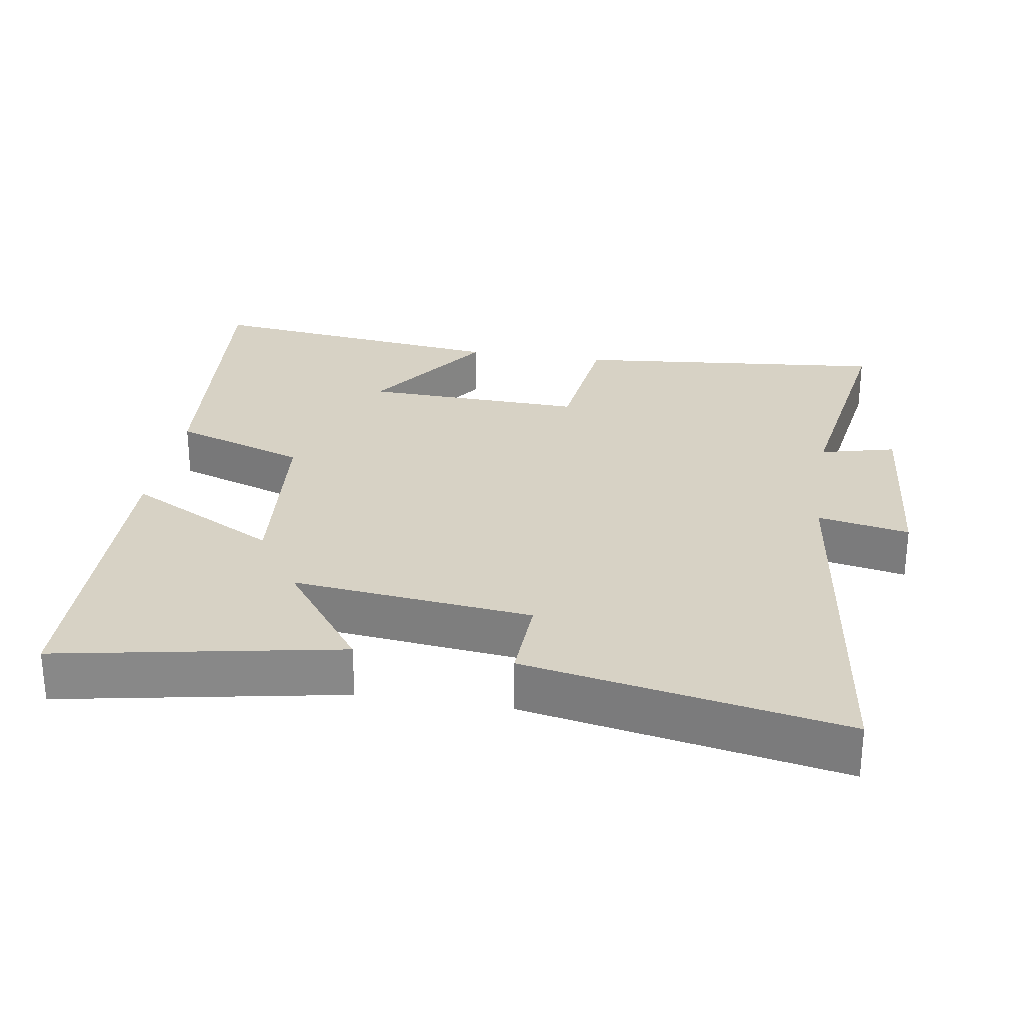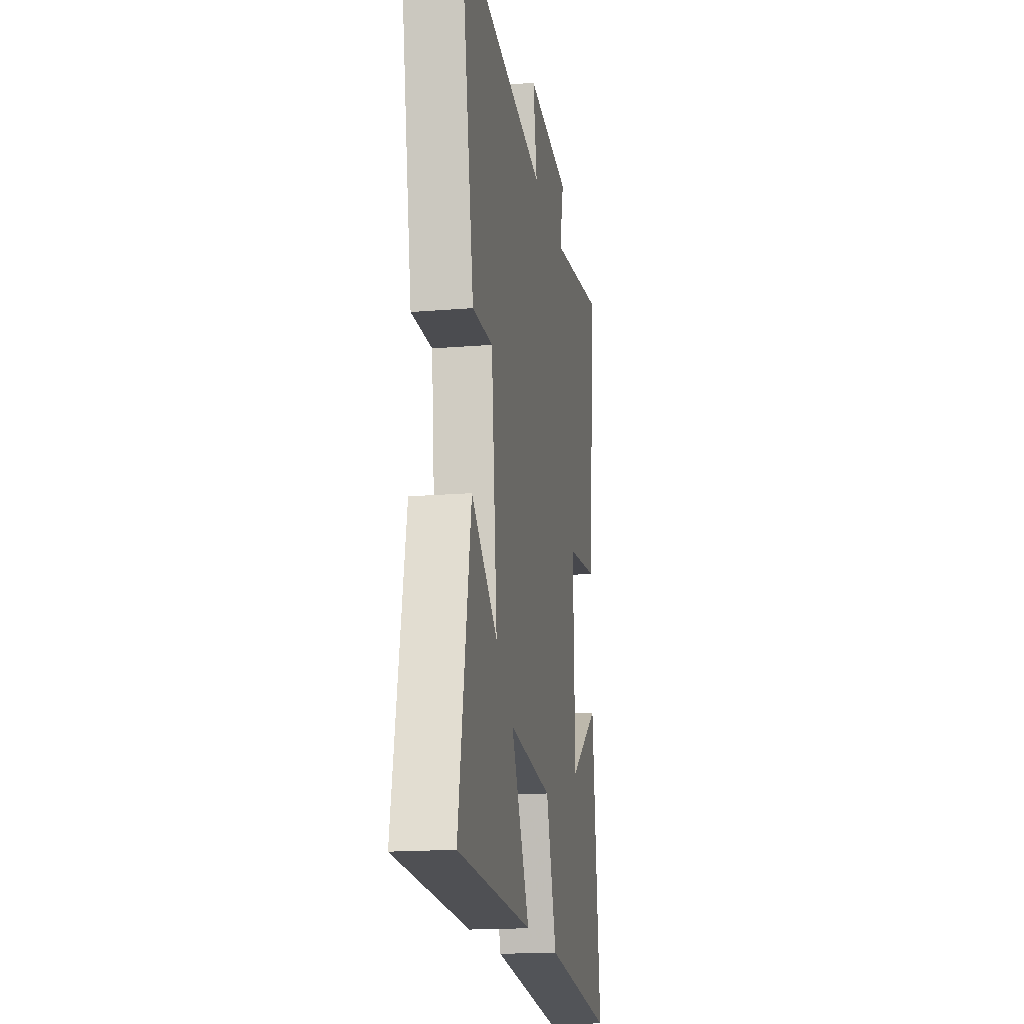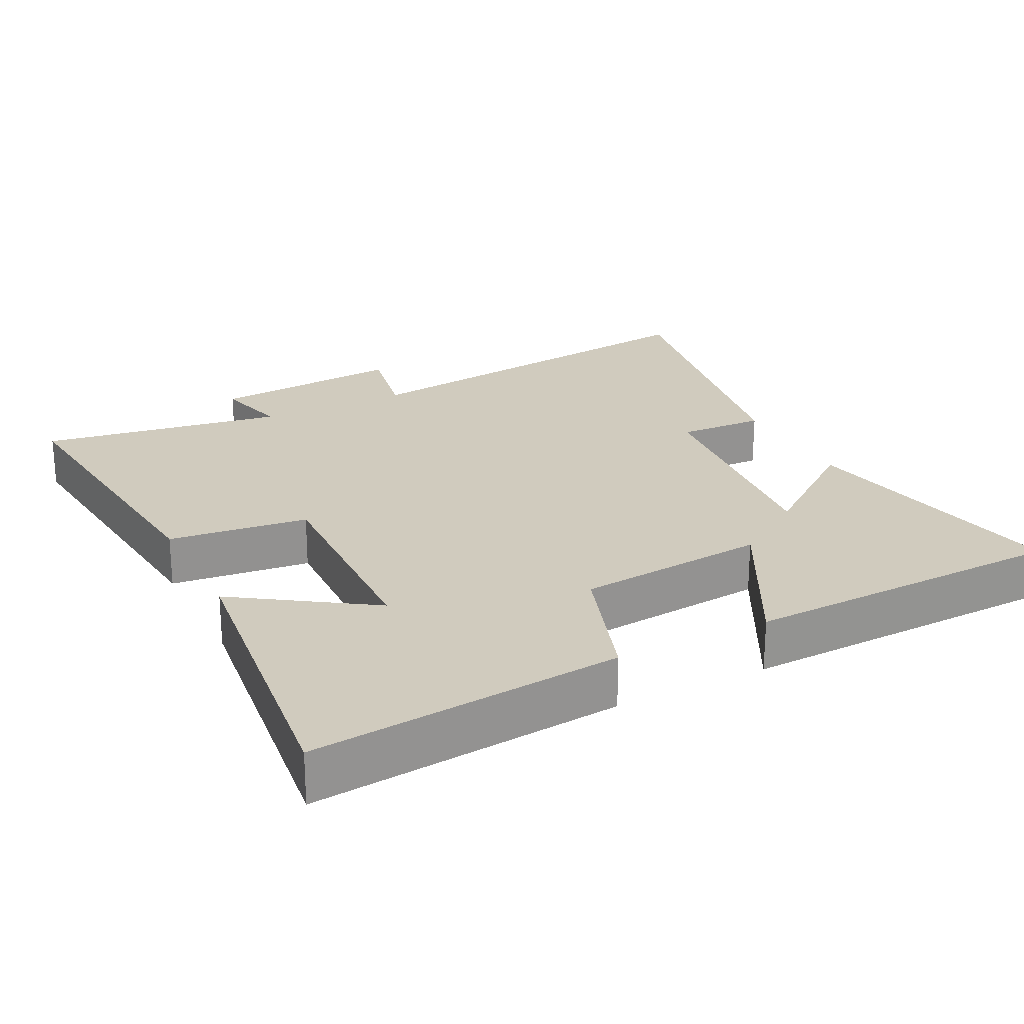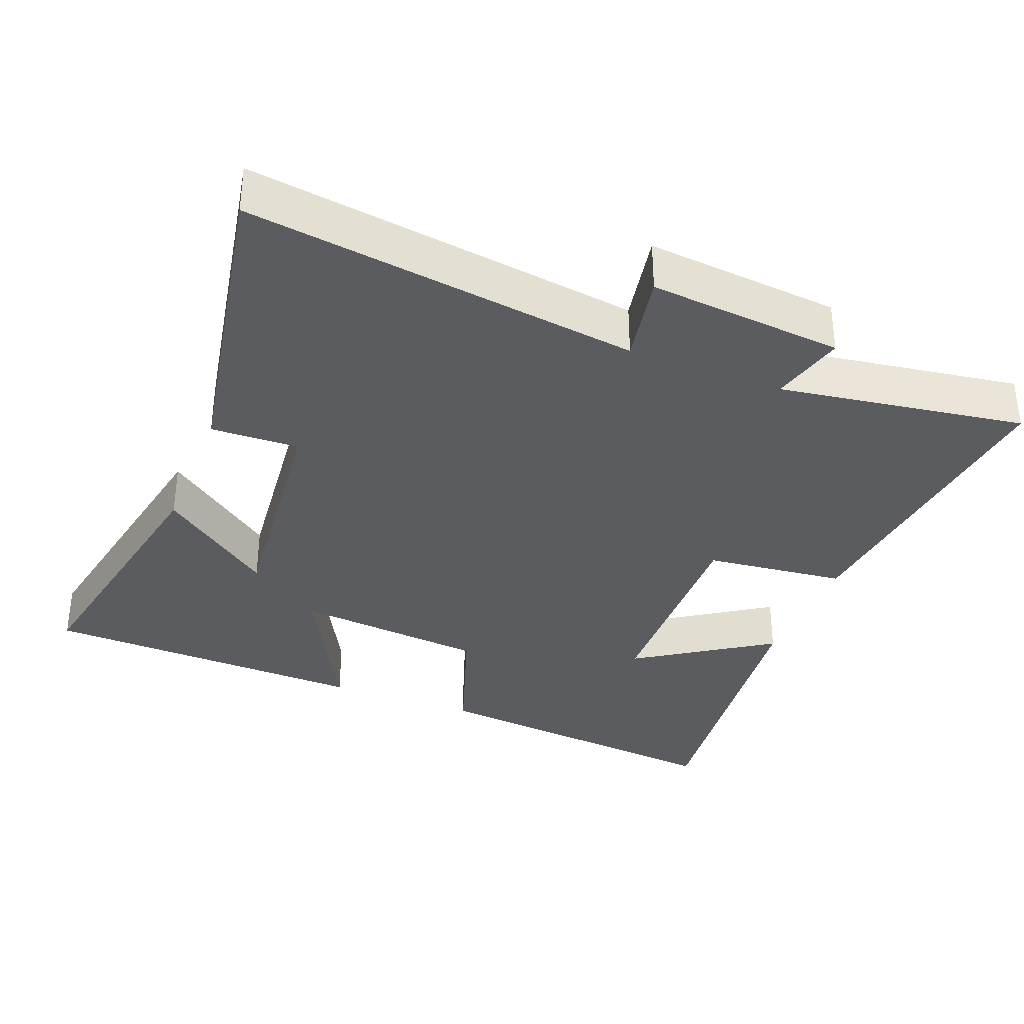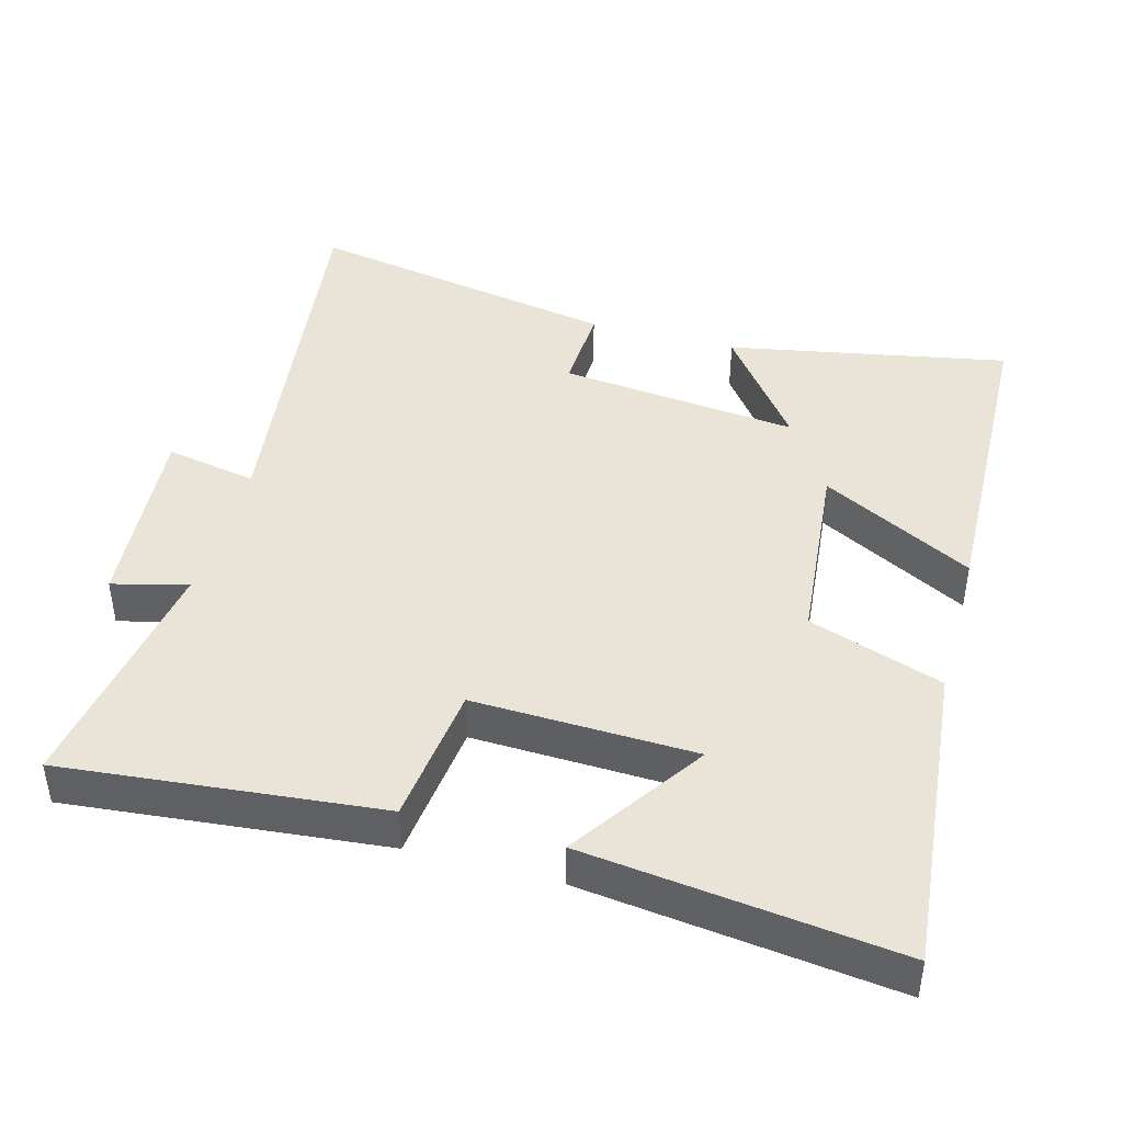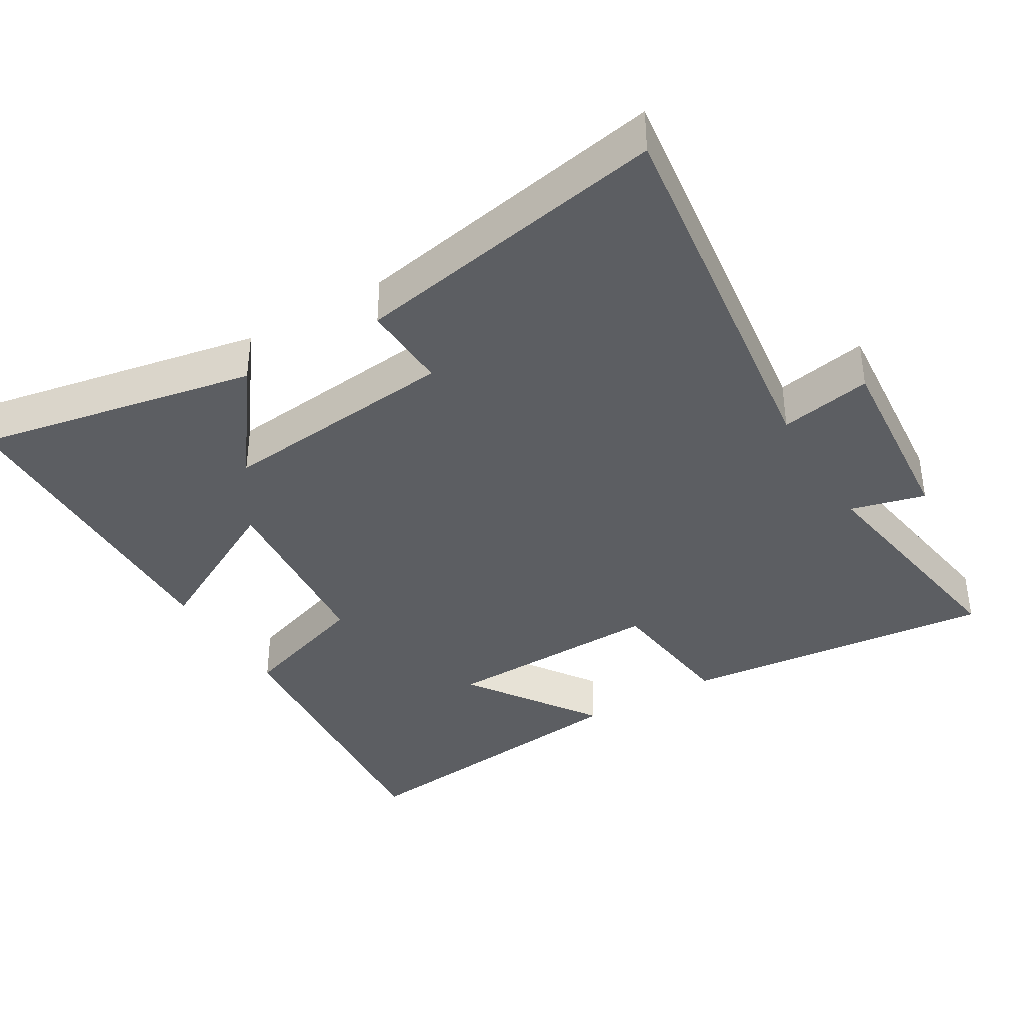
<metadata>
{"format":"obj","ext":"obj","renderer":"f3d","projection":"perspective","resolution":1024,"background":"white","views":[{"elev":27.4,"azim":-80.7,"up":"+Y"},{"elev":-17.5,"azim":-80.8,"up":"+Z"},{"elev":23.5,"azim":153.1,"up":"+Y"},{"elev":-34.5,"azim":-21.6,"up":"+Y"},{"elev":43.2,"azim":105.4,"up":"+Y"},{"elev":-37.8,"azim":-59.1,"up":"+Y"}]}
</metadata>
<code>
v 0.545 0.07 0.554
v 0.5 0.07 0.106
v 0.301 0.07 0.083
v 0.311 0.07 -0.231
v 0.5 0.07 -0.104
v 0.553 0.07 -0.543
v 0.11 0.07 -0.5
v 0.045 0.07 -0.31
v -0.227 0.07 -0.284
v -0.112 0.07 -0.5
v -0.576 0.07 -0.486
v -0.5 0.07 -0.088
v -0.339 0.07 -0.209
v -0.375 0.07 0.131
v -0.5 0.07 0.126
v -0.583 0.07 0.574
v -0.027 0.07 0.5
v -0.052 0.07 0.63
v 0.224 0.07 0.606
v 0.197 0.07 0.5
v 0.545 0 0.554
v 0.5 0 0.106
v 0.301 0 0.083
v 0.311 0 -0.231
v 0.5 0 -0.104
v 0.553 0 -0.543
v 0.11 0 -0.5
v 0.045 0 -0.31
v -0.227 0 -0.284
v -0.112 0 -0.5
v -0.576 0 -0.486
v -0.5 0 -0.088
v -0.339 0 -0.209
v -0.375 0 0.131
v -0.5 0 0.126
v -0.583 0 0.574
v -0.027 0 0.5
v -0.052 0 0.63
v 0.224 0 0.606
v 0.197 0 0.5
f 17 18 19 20
f 14 15 16 17
f 13 14 17 20
f 10 11 12 13
f 9 10 13
f 8 9 13 20
f 4 5 6 7
f 3 4 7 8
f 20 1 2 3
f 3 8 20
f 40 39 38 37
f 37 36 35 34
f 40 37 34 33
f 33 32 31 30
f 33 30 29
f 40 33 29 28
f 27 26 25 24
f 28 27 24 23
f 23 22 21 40
f 40 28 23
f 1 21 22 2
f 2 22 23 3
f 3 23 24 4
f 4 24 25 5
f 5 25 26 6
f 6 26 27 7
f 7 27 28 8
f 8 28 29 9
f 9 29 30 10
f 10 30 31 11
f 11 31 32 12
f 12 32 33 13
f 13 33 34 14
f 14 34 35 15
f 15 35 36 16
f 16 36 37 17
f 17 37 38 18
f 18 38 39 19
f 19 39 40 20
f 20 40 21 1

</code>
